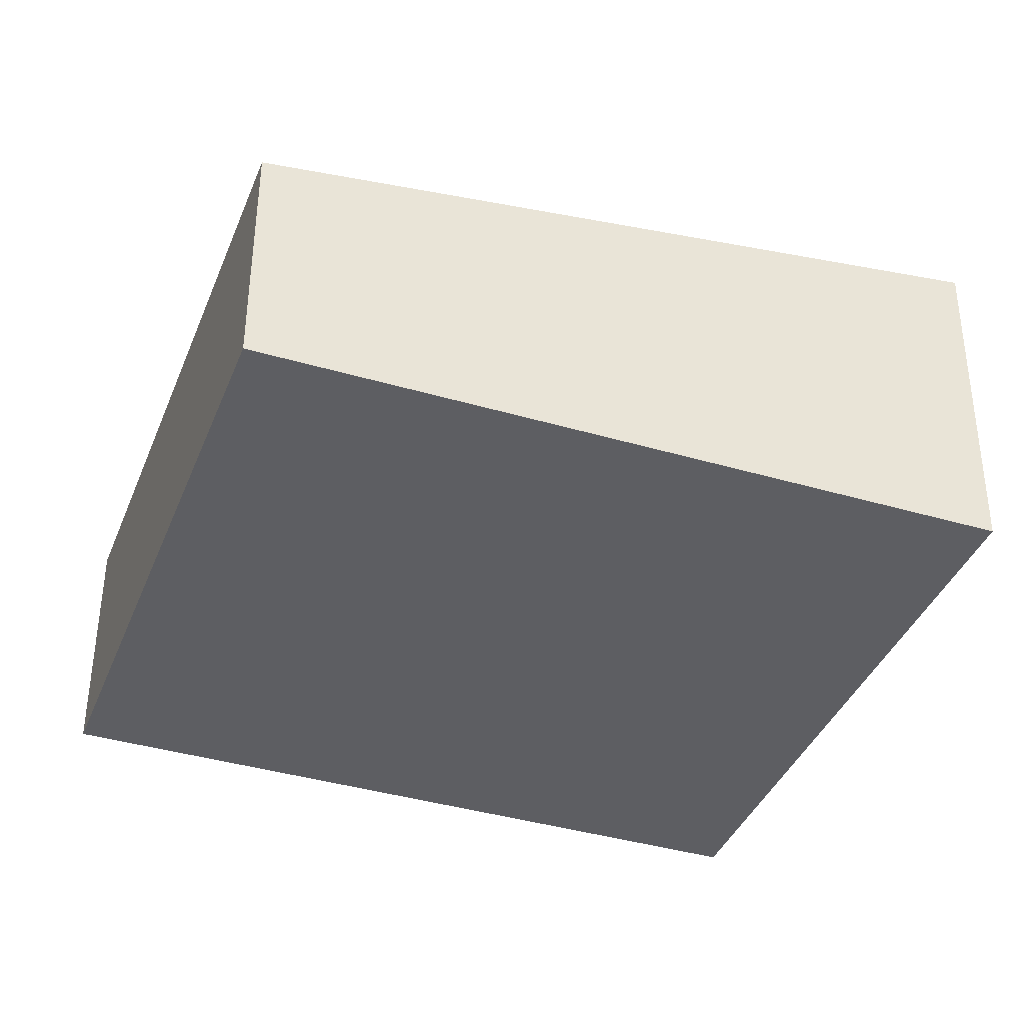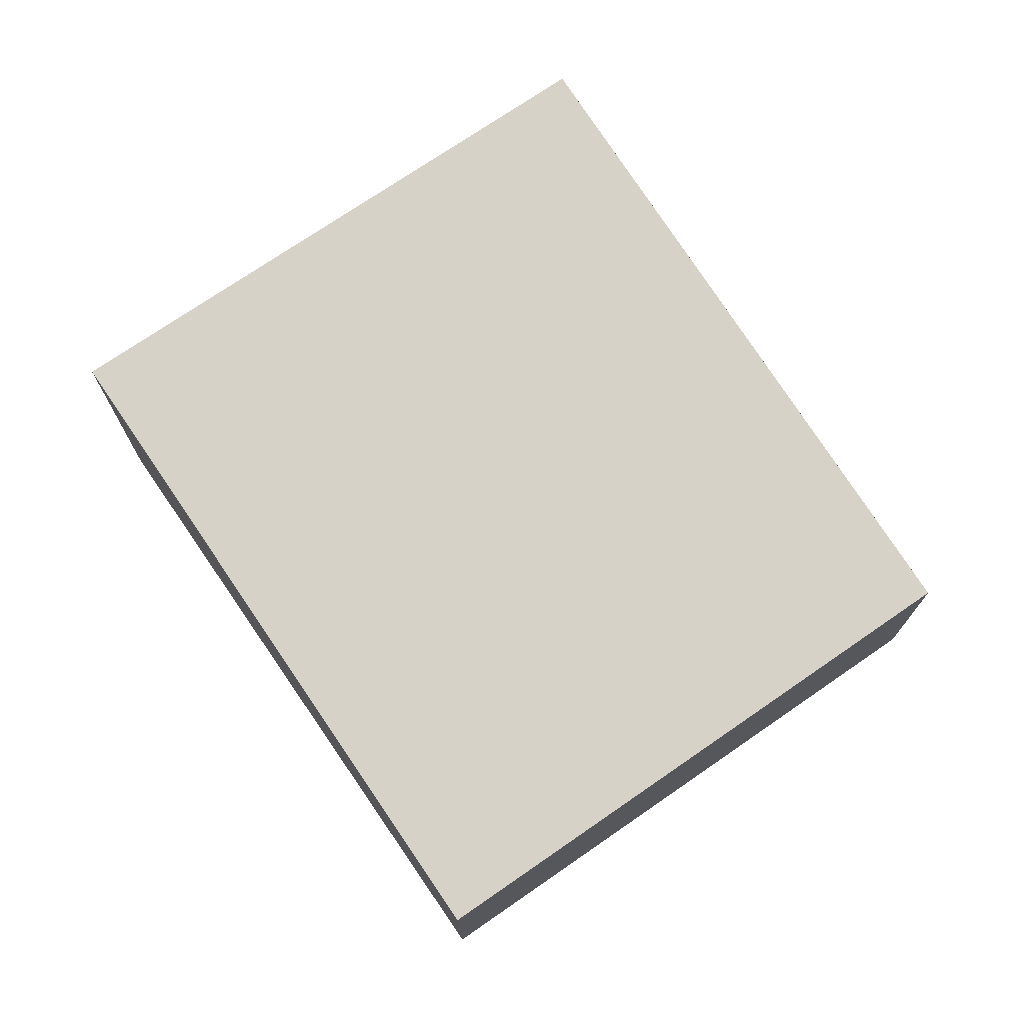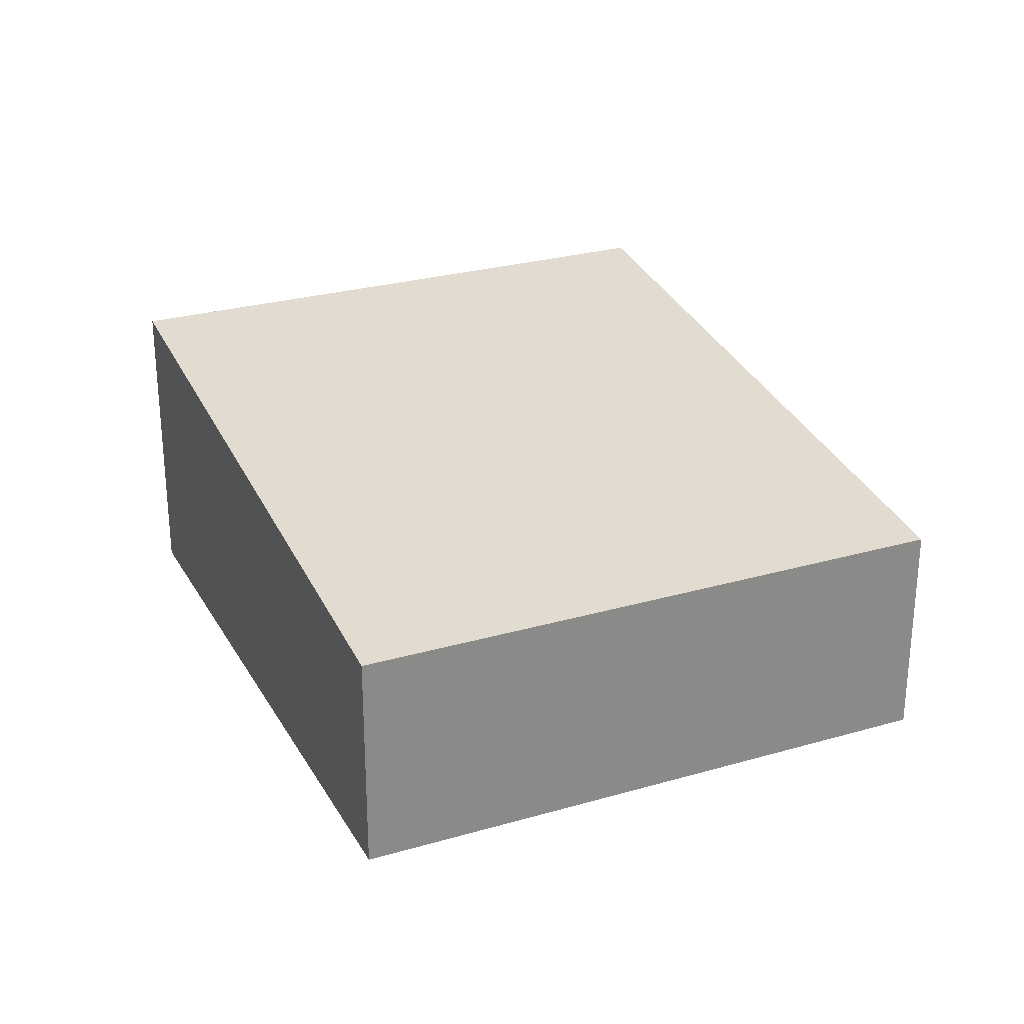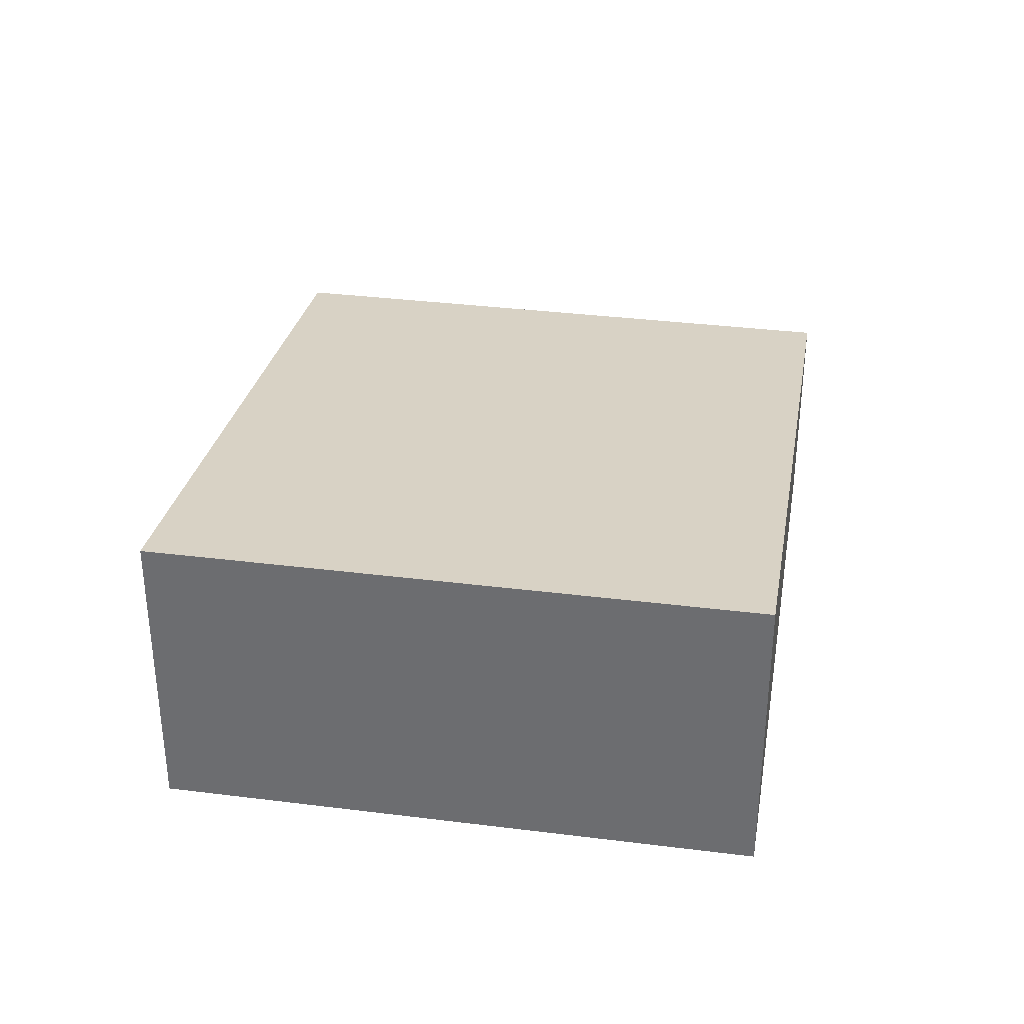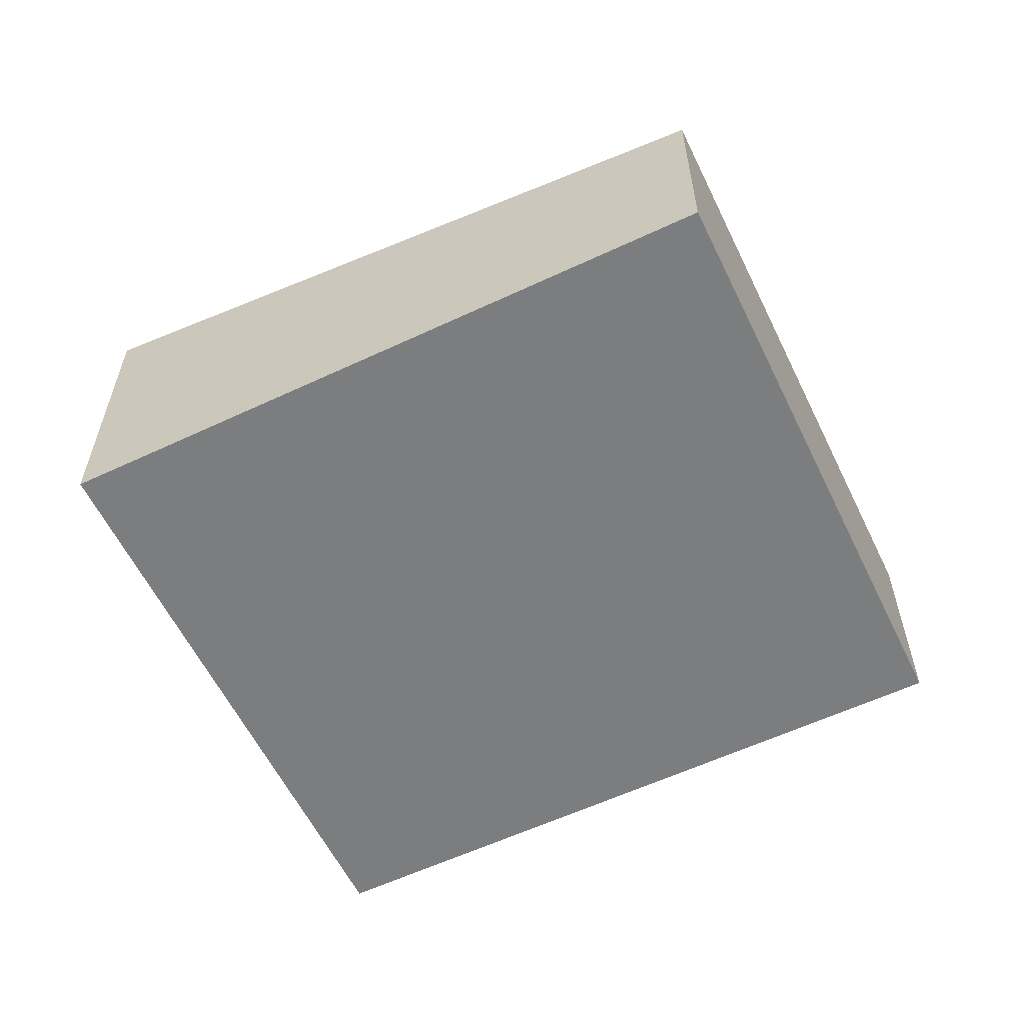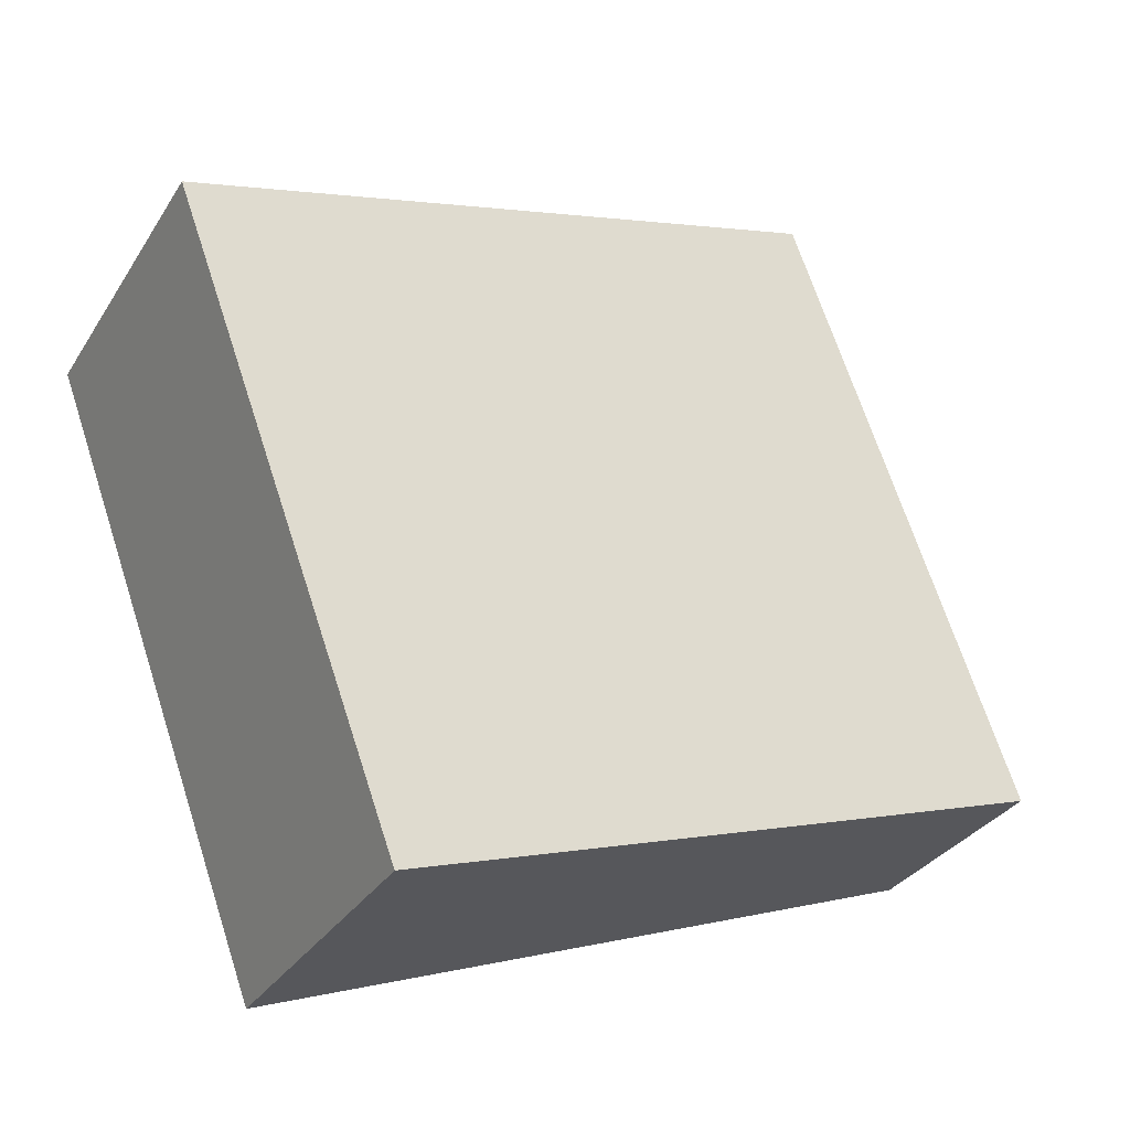
<metadata>
{"format":"obj","ext":"obj","renderer":"f3d","projection":"perspective","resolution":1024,"background":"white","views":[{"elev":51.6,"azim":0.3,"up":"+Z"},{"elev":73.4,"azim":-104.4,"up":"+Y"},{"elev":27.1,"azim":-93.9,"up":"+Y"},{"elev":34.5,"azim":119.8,"up":"+Y"},{"elev":-59.0,"azim":-134.0,"up":"+Y"},{"elev":-31.2,"azim":153.2,"up":"+Z"}]}
</metadata>
<code>
v  6.332 2.992 -2.328
v  2.065 2.139 5.614
v  8.397 2.992 3.286
v  3.845 2.657 -1.414
v  0 2.139 1.31e-16
v  6.332 1.425e-16 -2.328
v  3.845 8.658e-17 -1.414
v  0 0 0
v  2.065 -3.438e-16 5.614
v  8.397 -2.012e-16 3.286
g defaultobject
f 1 2 3
f 2 1 4
f 2 4 5
f 6 4 1
f 4 6 5
f 5 6 7
f 5 7 8
f 8 2 5
f 2 8 9
f 2 10 3
f 10 2 9
f 10 1 3
f 1 10 6
f 7 9 8
f 9 7 6
f 9 6 10

</code>
